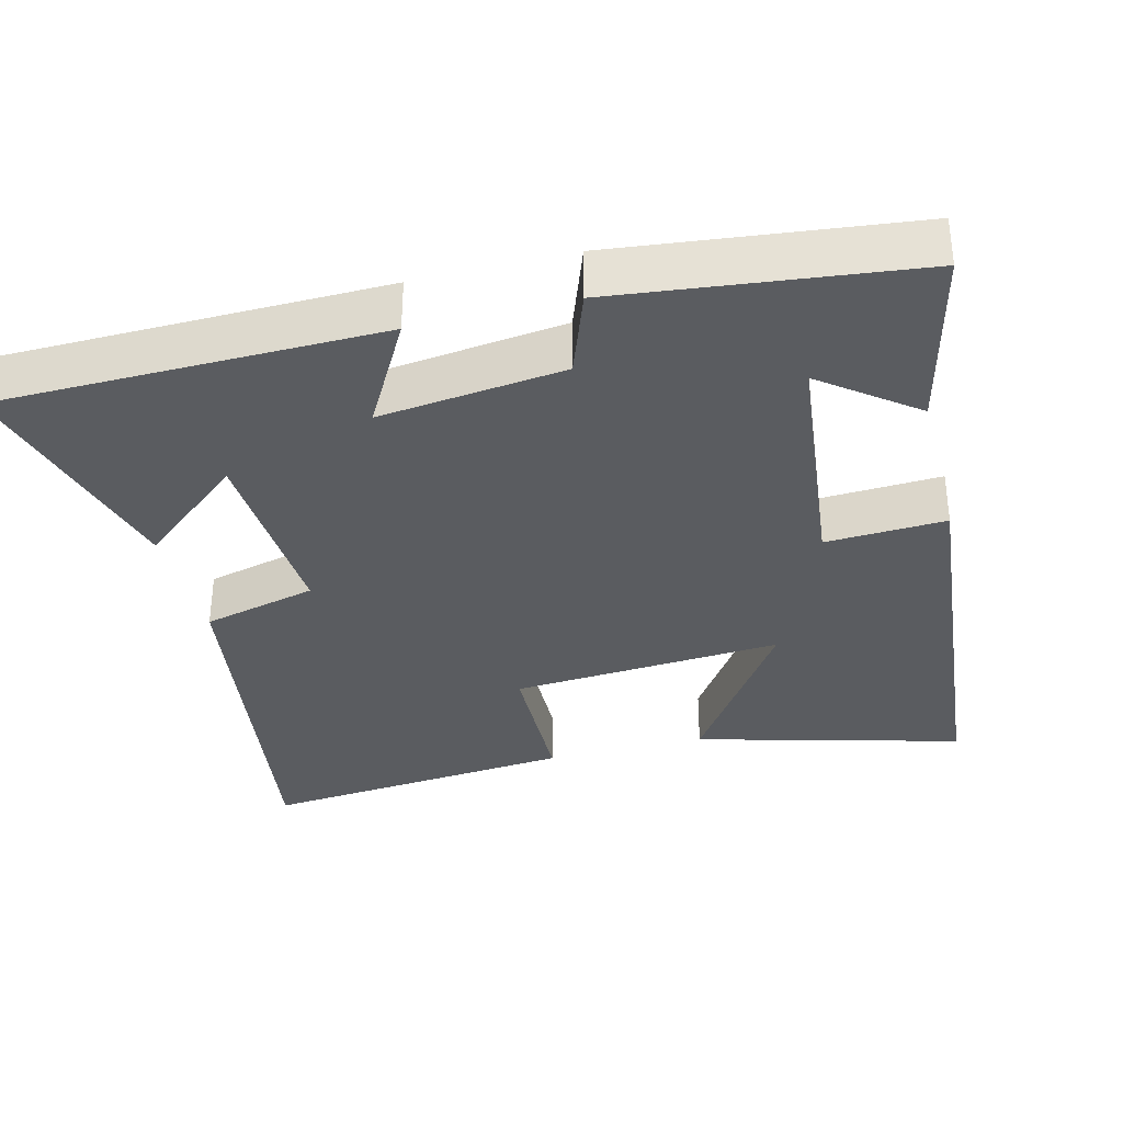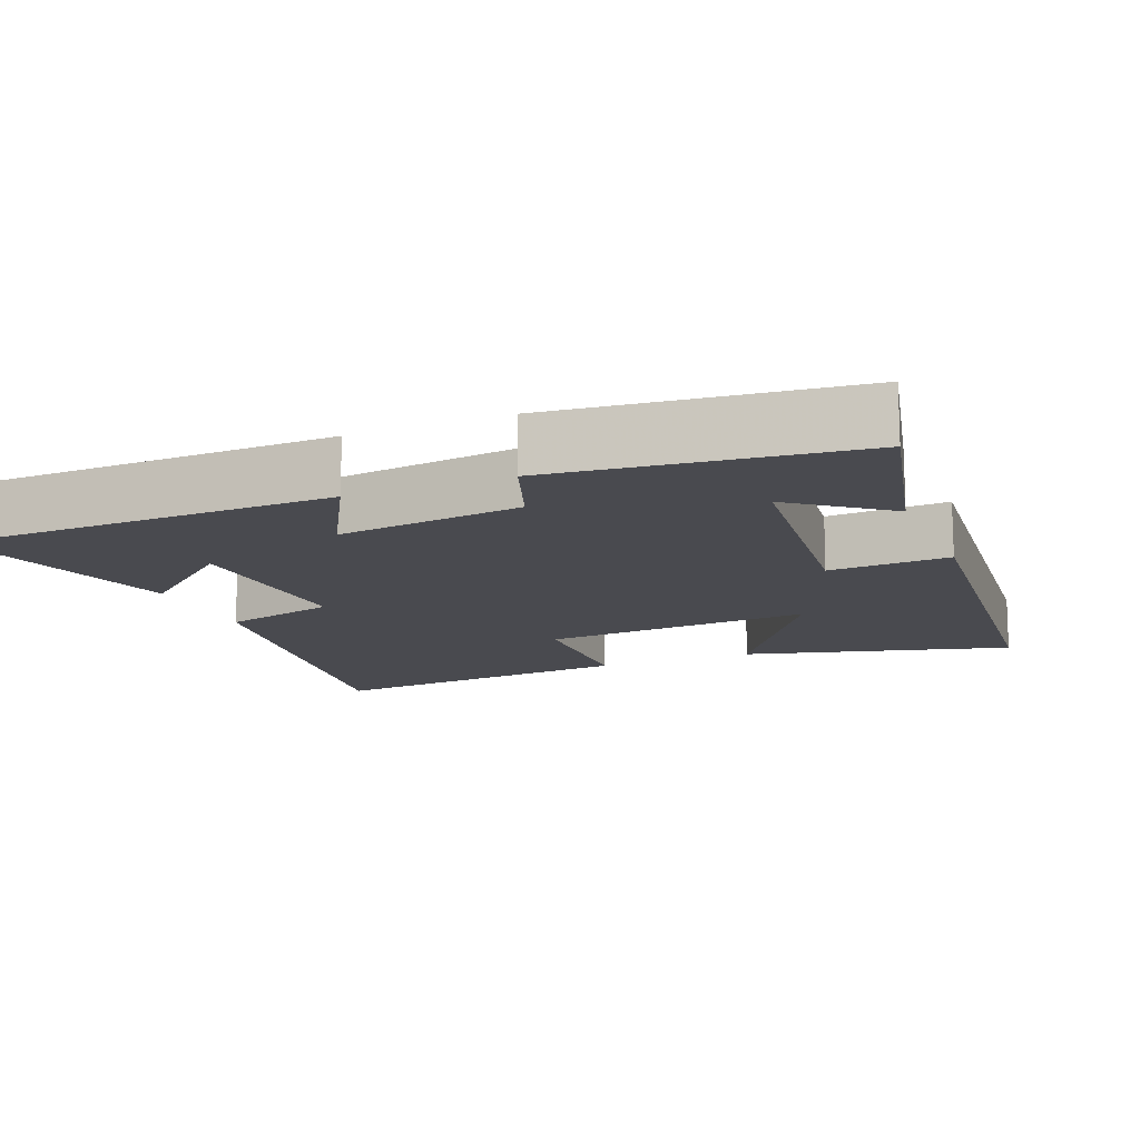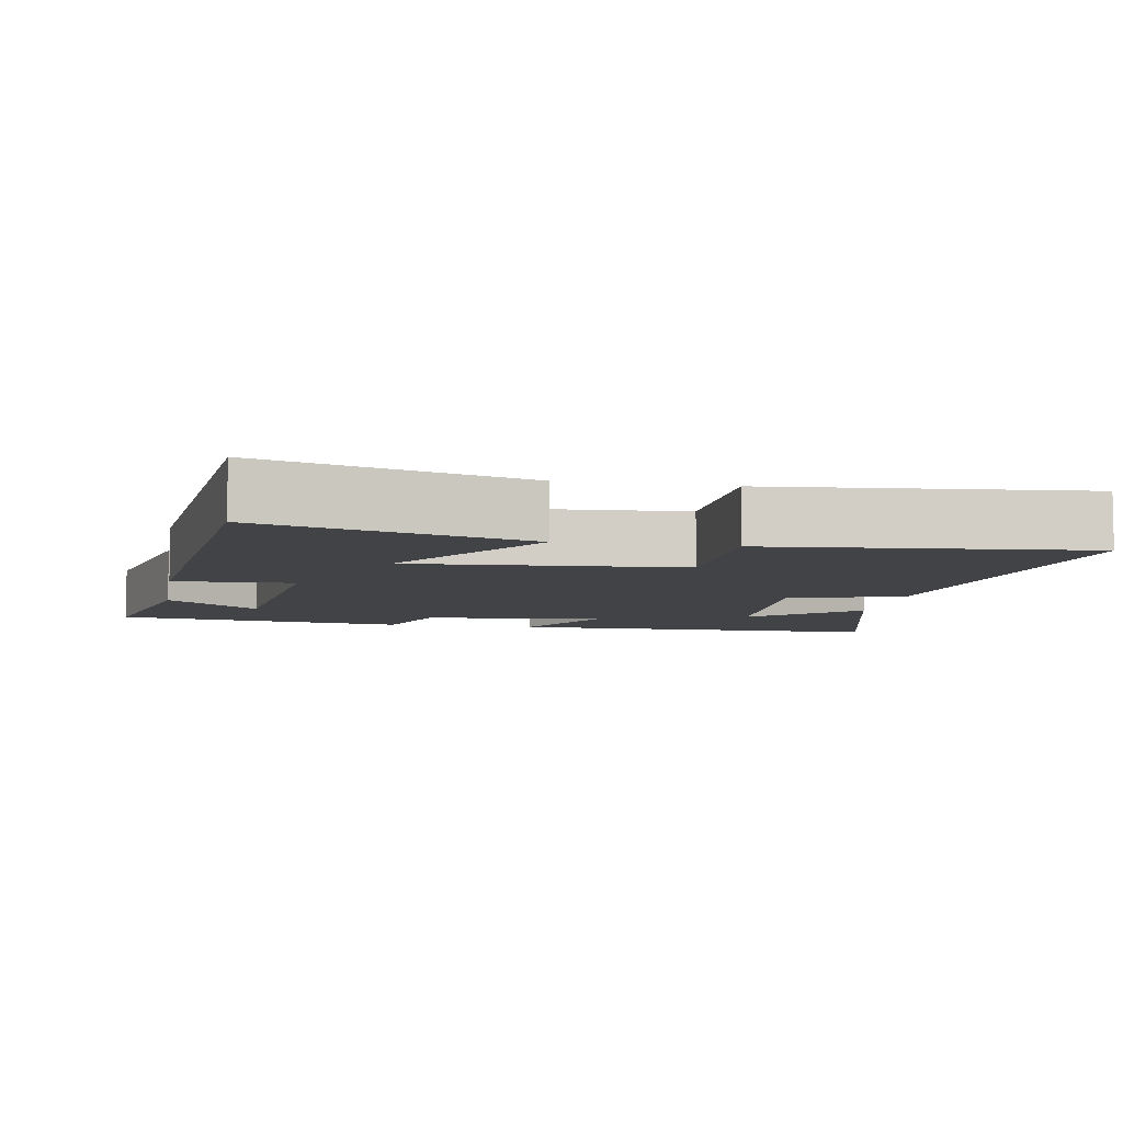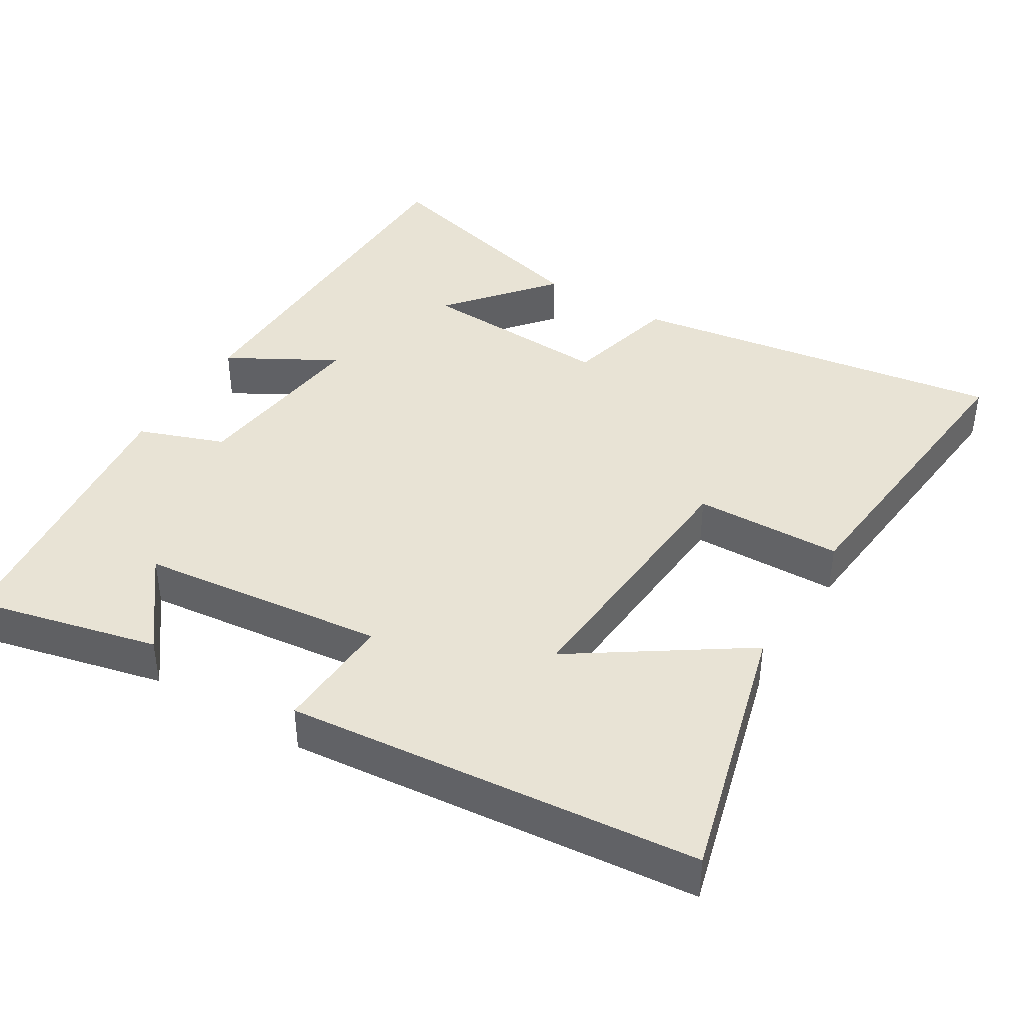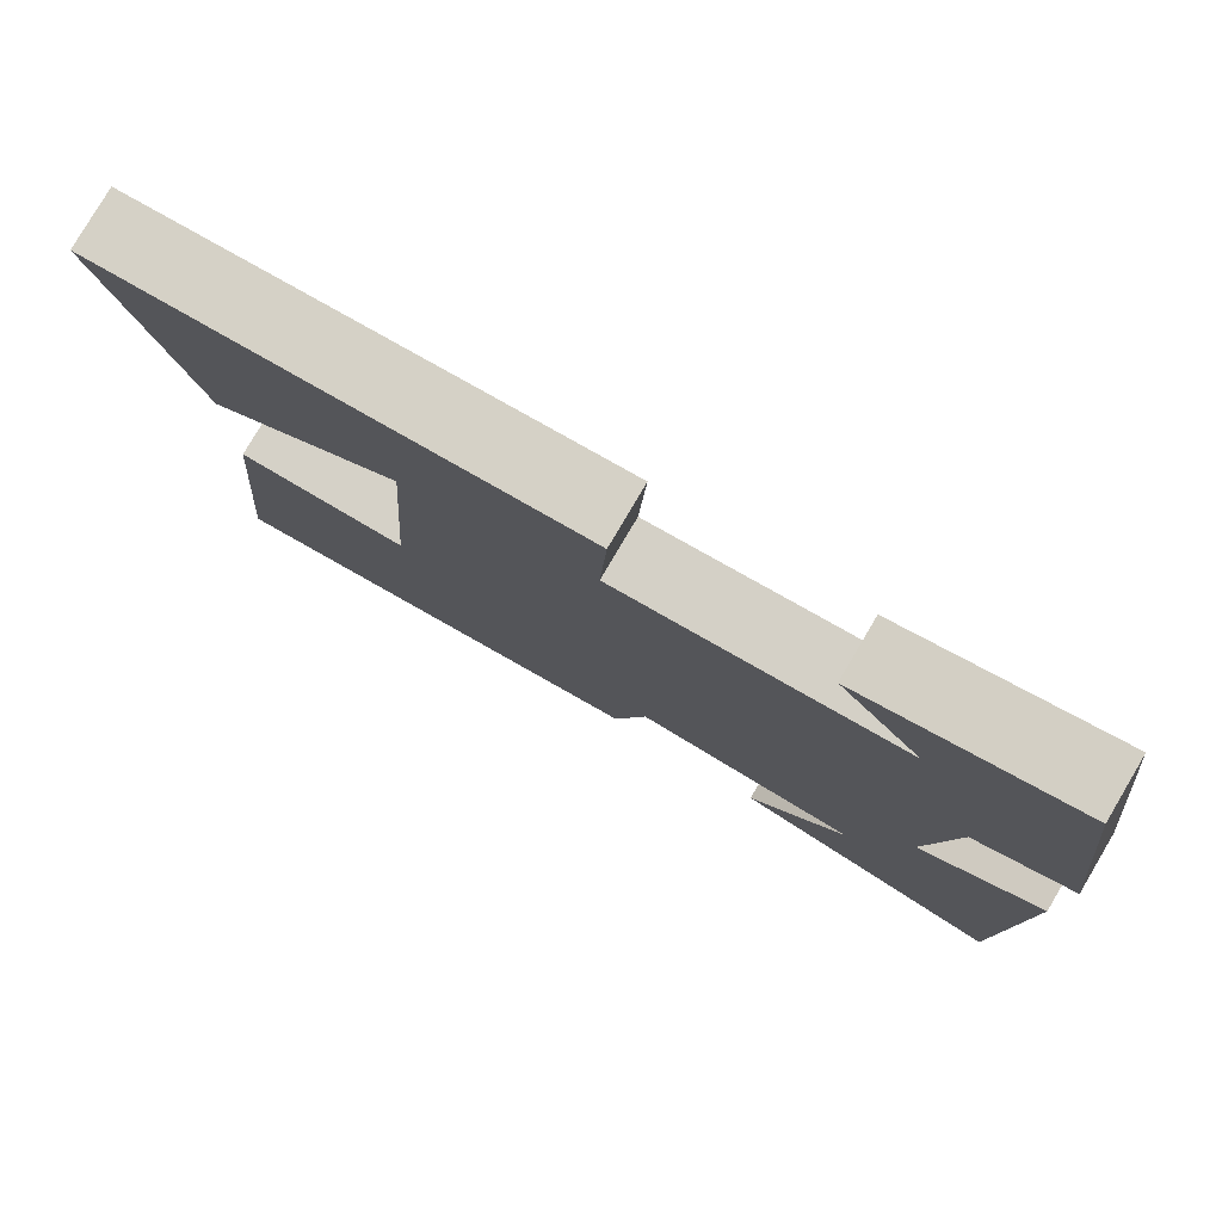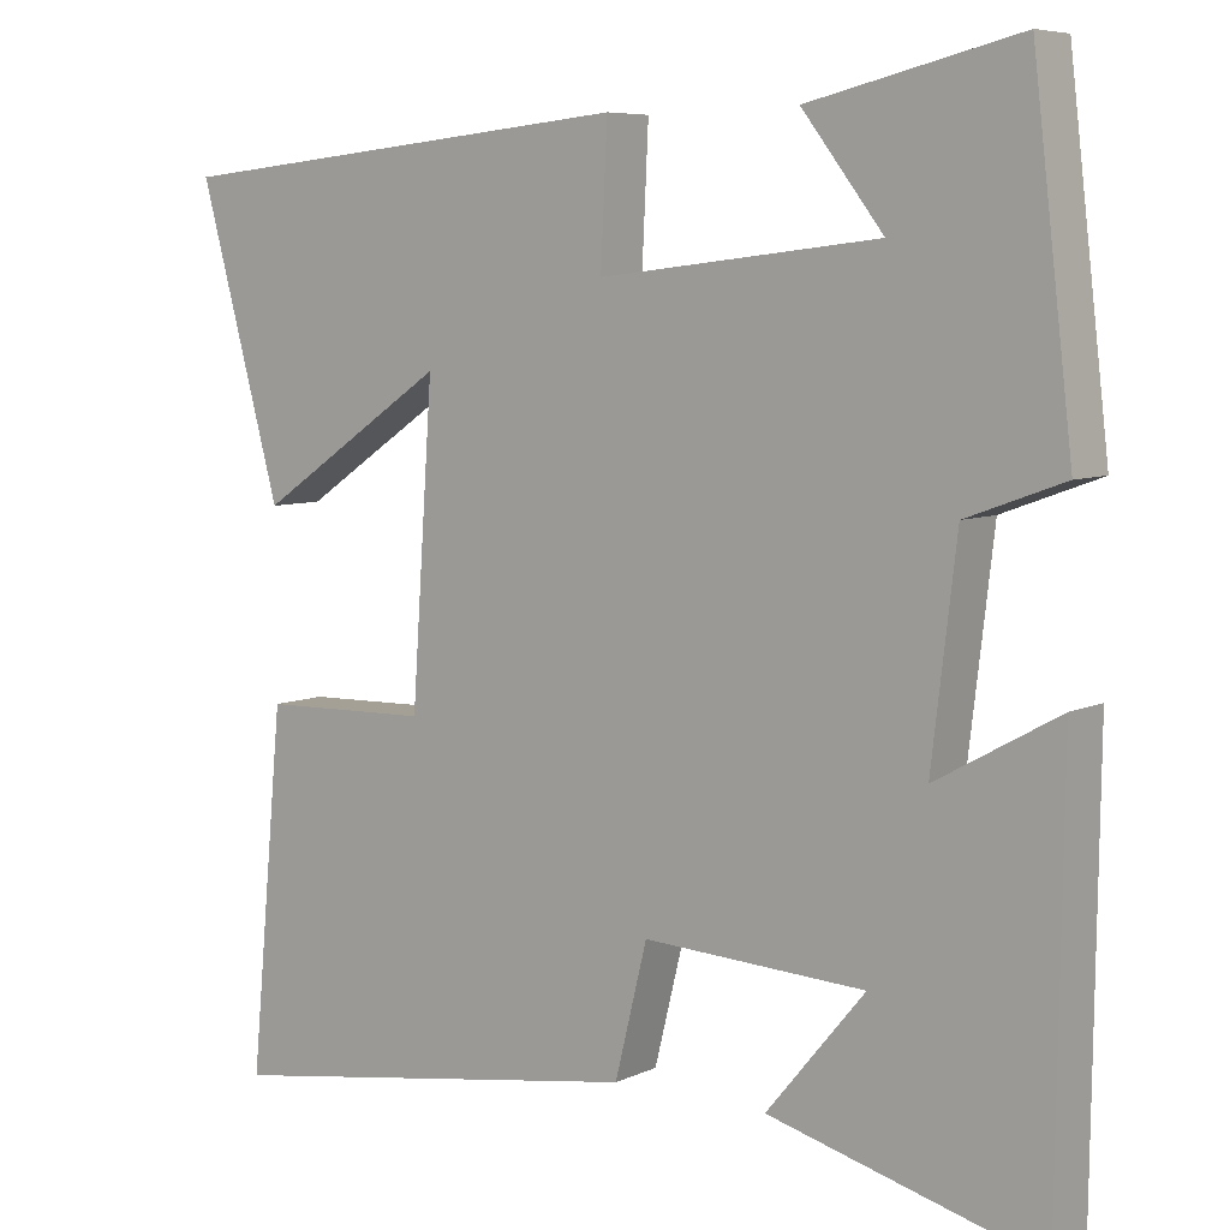
<metadata>
{"format":"obj","ext":"obj","renderer":"f3d","projection":"perspective","resolution":1024,"background":"white","views":[{"elev":-34.3,"azim":-75.6,"up":"+Y"},{"elev":-13.6,"azim":-67.5,"up":"+Y"},{"elev":-7.1,"azim":79.9,"up":"+Y"},{"elev":41.2,"azim":31.4,"up":"+Y"},{"elev":79.7,"azim":-149.4,"up":"+Z"},{"elev":6.8,"azim":-142.9,"up":"+Z"}]}
</metadata>
<code>
v 0.541 0.07 -0.58
v 0.022 0.07 -0.5
v -0.017 0.07 -0.342
v -0.285 0.07 -0.356
v -0.166 0.07 -0.5
v -0.493 0.07 -0.588
v -0.5 0.07 -0.061
v -0.352 0.07 -0.144
v -0.382 0.07 0.11
v -0.5 0.07 0.153
v -0.452 0.07 0.56
v -0.199 0.07 0.5
v -0.297 0.07 0.373
v 0.041 0.07 0.335
v 0.033 0.07 0.5
v 0.599 0.07 0.445
v 0.5 0.07 0.08
v 0.27 0.07 0.235
v 0.296 0.07 -0.139
v 0.5 0.07 -0.144
v 0.541 0 -0.58
v 0.022 0 -0.5
v -0.017 0 -0.342
v -0.285 0 -0.356
v -0.166 0 -0.5
v -0.493 0 -0.588
v -0.5 0 -0.061
v -0.352 0 -0.144
v -0.382 0 0.11
v -0.5 0 0.153
v -0.452 0 0.56
v -0.199 0 0.5
v -0.297 0 0.373
v 0.041 0 0.335
v 0.033 0 0.5
v 0.599 0 0.445
v 0.5 0 0.08
v 0.27 0 0.235
v 0.296 0 -0.139
v 0.5 0 -0.144
f 1 2 3
f 20 1 3
f 19 20 3
f 18 19 3 4
f 15 16 17 18
f 14 15 18
f 13 14 18 4
f 10 11 12 13
f 9 10 13
f 8 9 13 4
f 7 8 4
f 6 7 4
f 4 5 6
f 23 22 21
f 23 21 40
f 23 40 39
f 24 23 39 38
f 38 37 36 35
f 38 35 34
f 24 38 34 33
f 33 32 31 30
f 33 30 29
f 24 33 29 28
f 24 28 27
f 24 27 26
f 26 25 24
f 1 21 22 2
f 2 22 23 3
f 3 23 24 4
f 4 24 25 5
f 5 25 26 6
f 6 26 27 7
f 7 27 28 8
f 8 28 29 9
f 9 29 30 10
f 10 30 31 11
f 11 31 32 12
f 12 32 33 13
f 13 33 34 14
f 14 34 35 15
f 15 35 36 16
f 16 36 37 17
f 17 37 38 18
f 18 38 39 19
f 19 39 40 20
f 20 40 21 1

</code>
